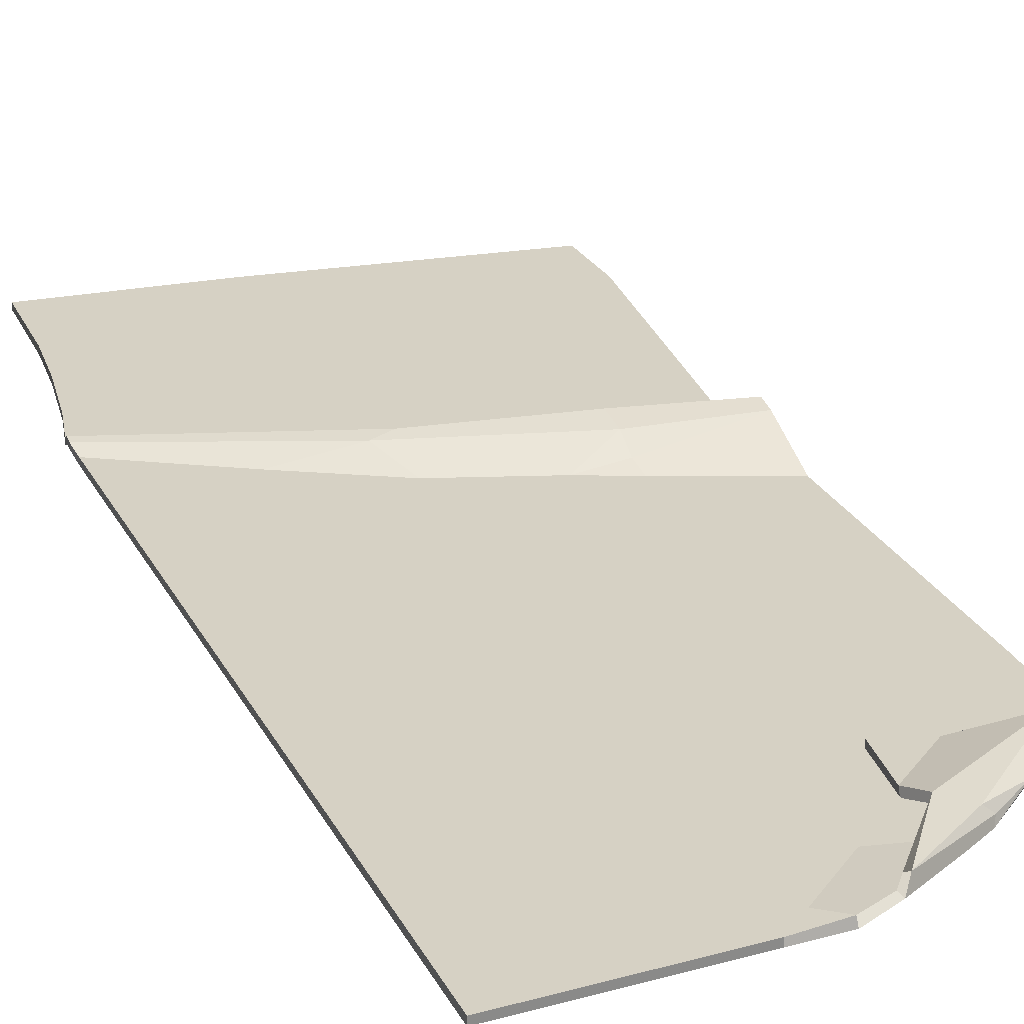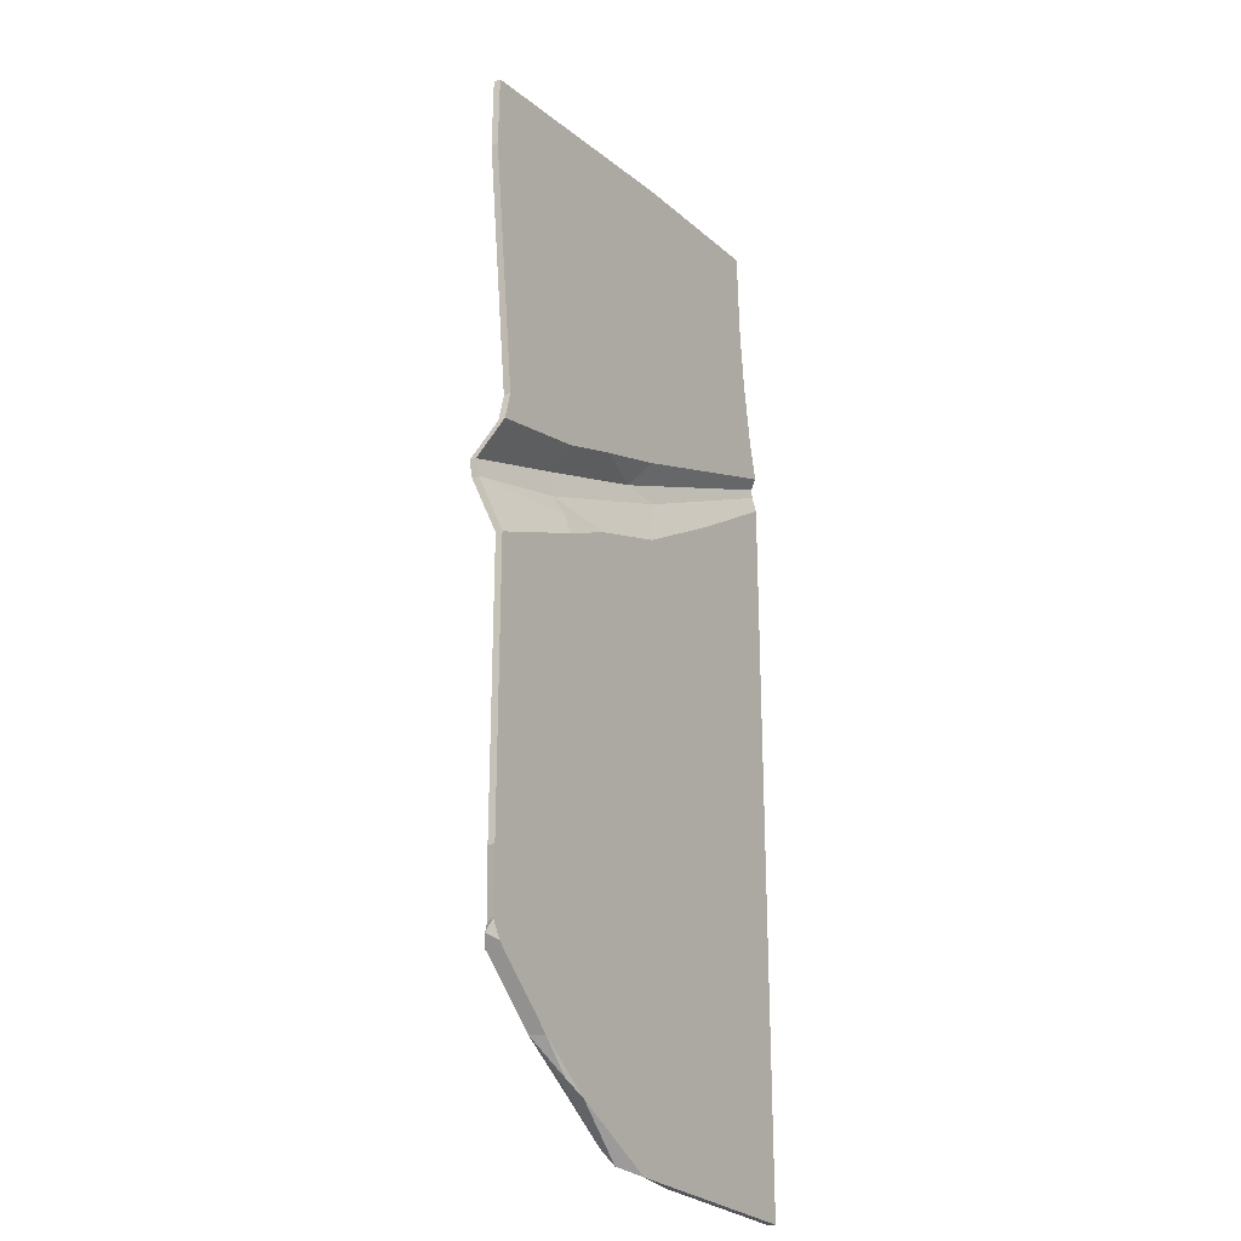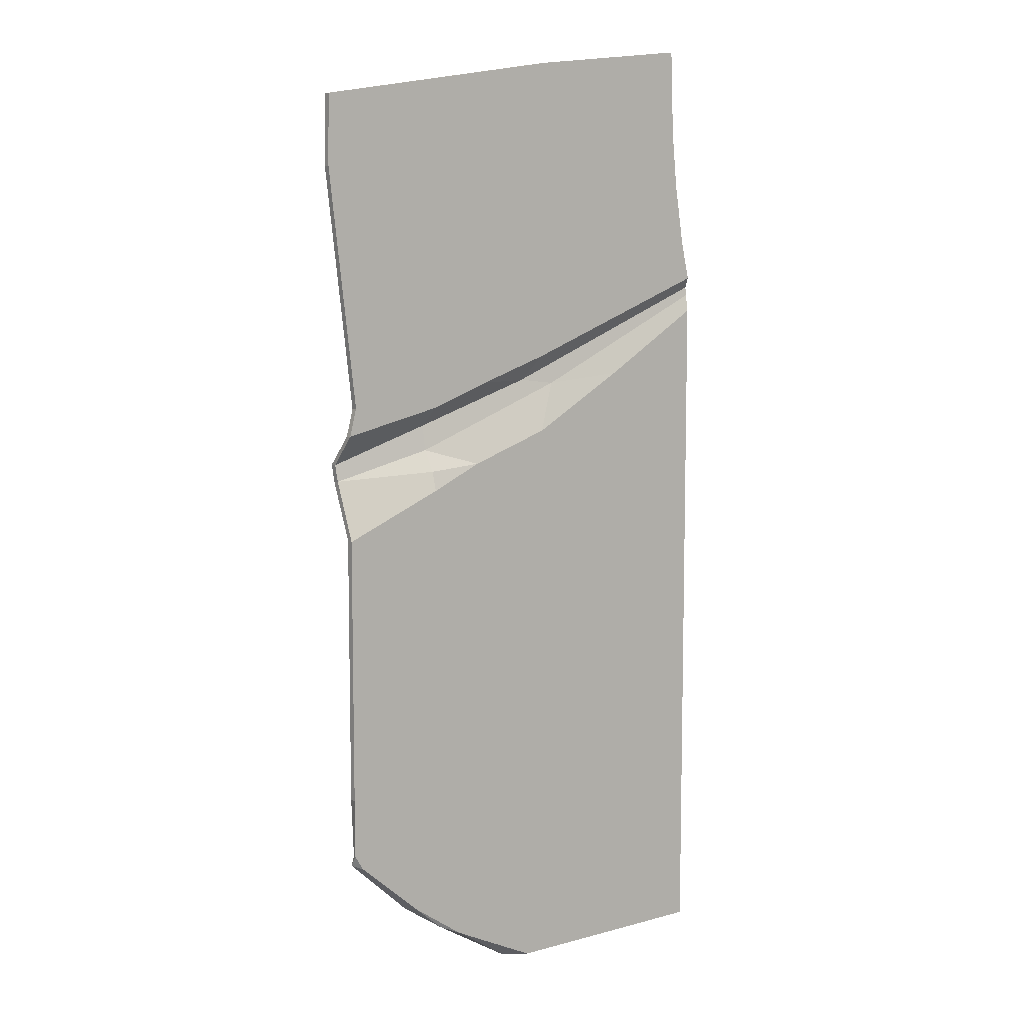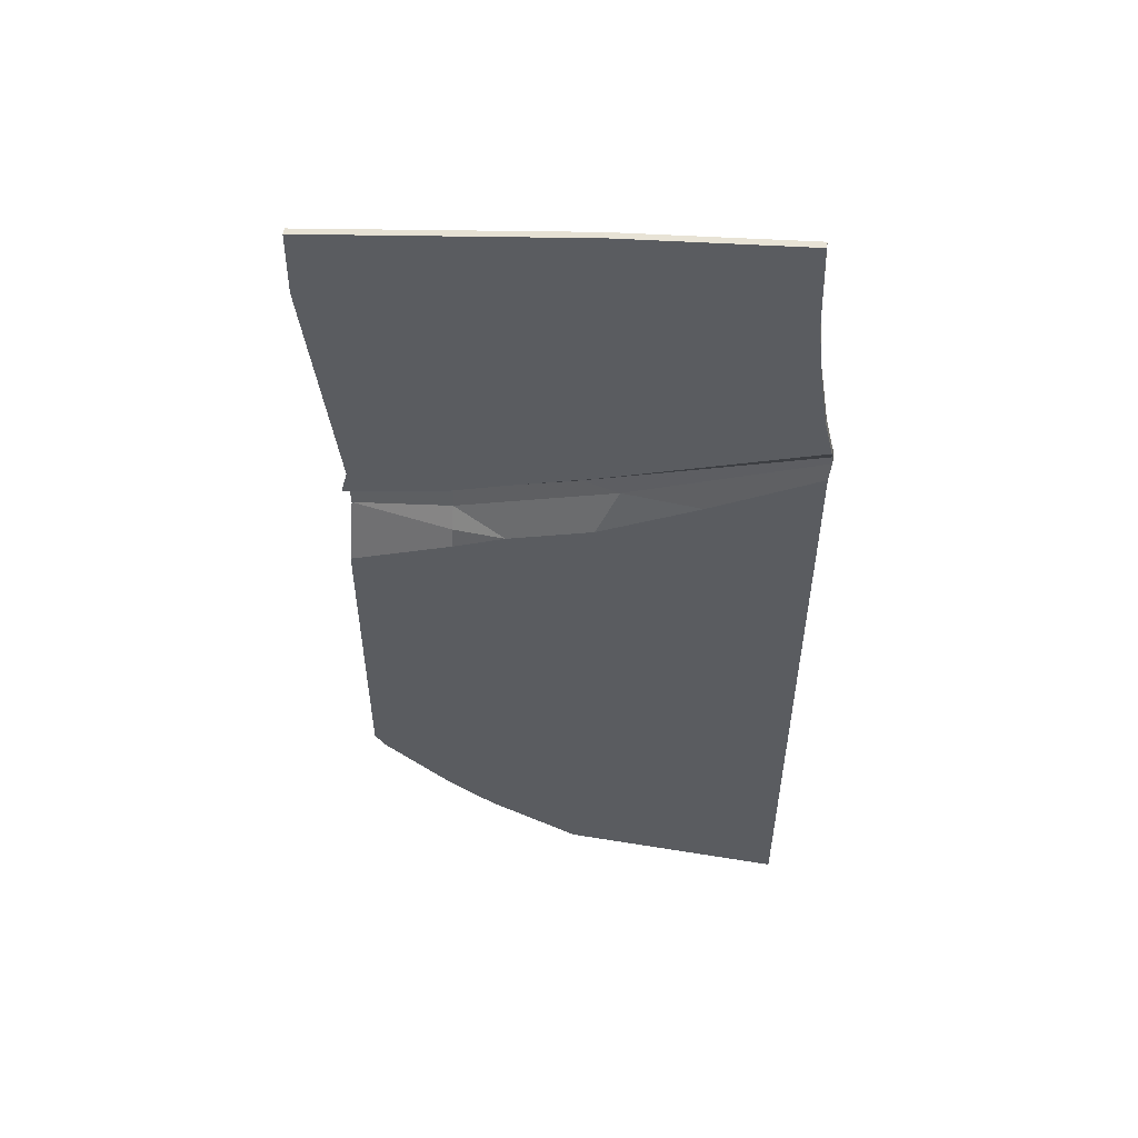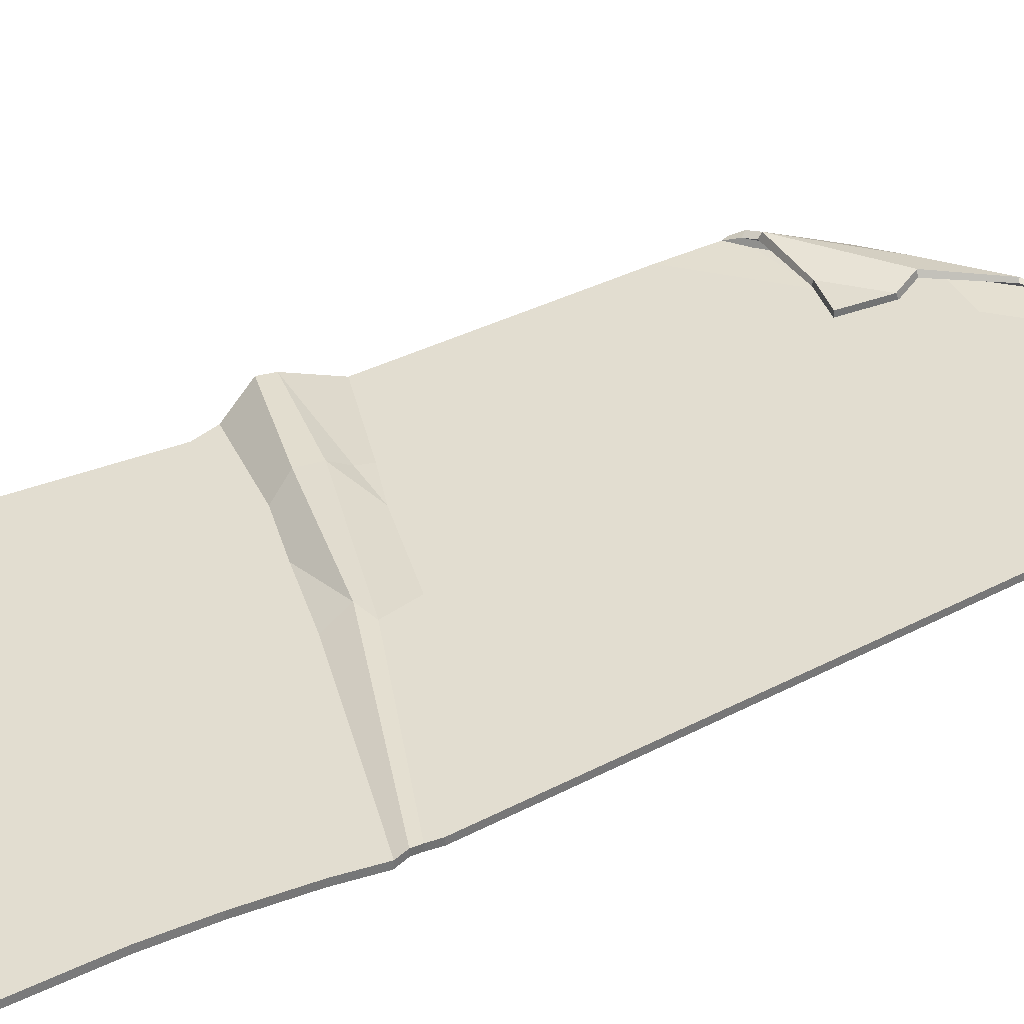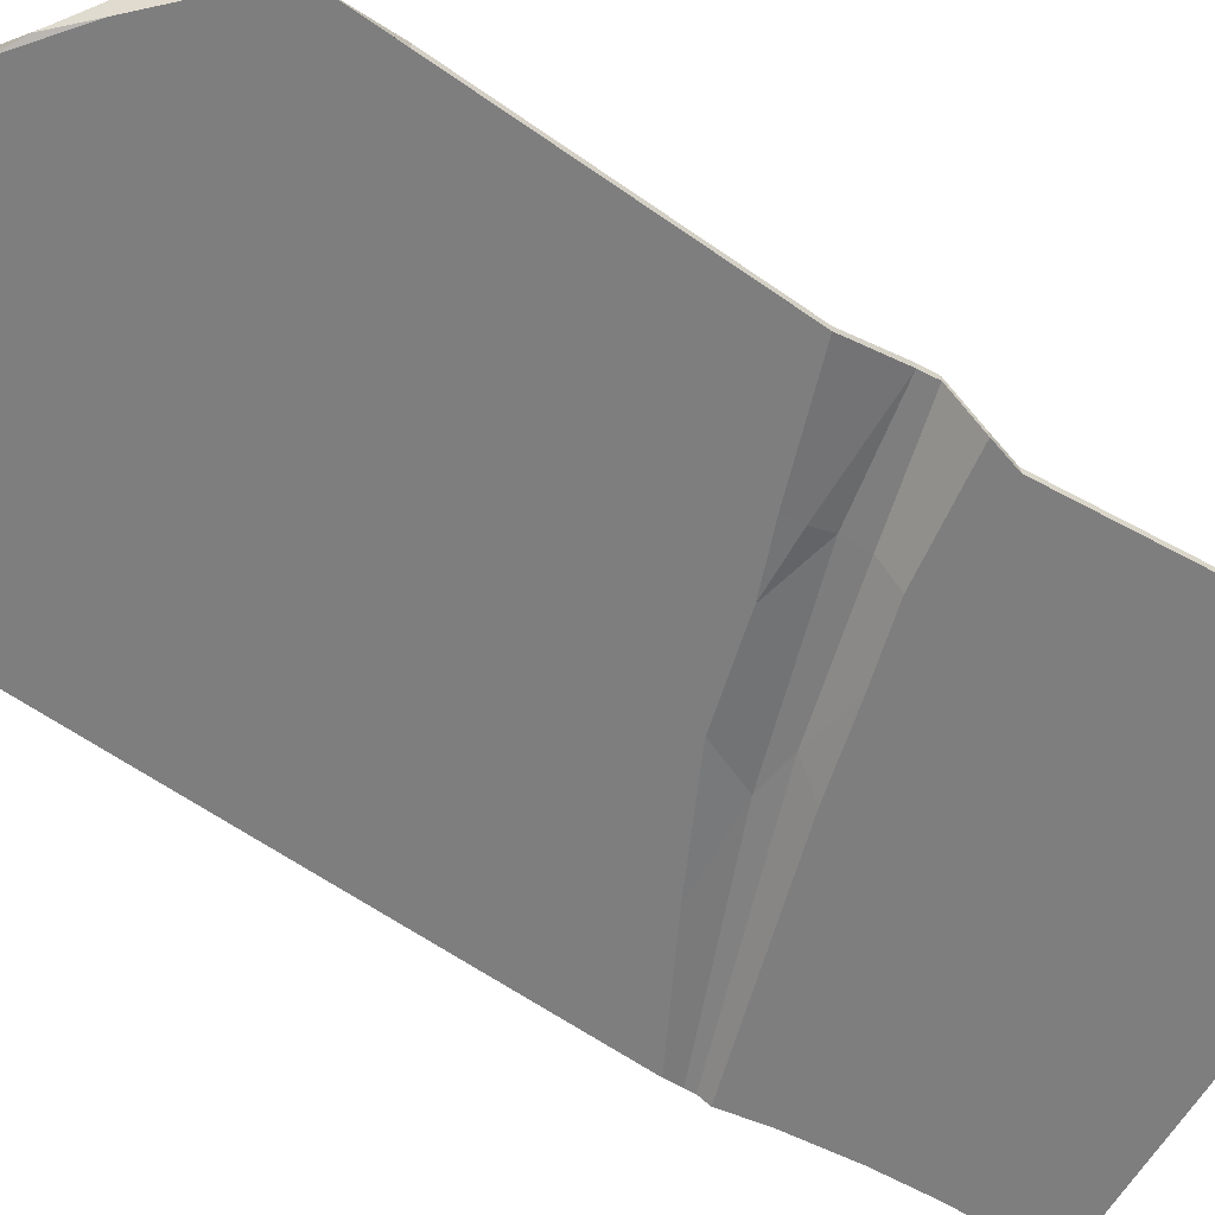
<metadata>
{"format":"obj","ext":"obj","renderer":"f3d","projection":"perspective","resolution":1024,"background":"white","views":[{"elev":26.8,"azim":157.1,"up":"+Y"},{"elev":-25.3,"azim":-58.8,"up":"+Z"},{"elev":8.2,"azim":-36.6,"up":"+Z"},{"elev":54.0,"azim":9.9,"up":"+Z"},{"elev":35.1,"azim":54.9,"up":"+Y"},{"elev":-59.4,"azim":-126.2,"up":"+Y"}]}
</metadata>
<code>
v -19.96 2.935 -74.77
v -55.58 0 84.55
v -55.31 0 100.4
v 44.34 0 114.3
v 50.73 0 -109.7
v -19.97 1.419 -74.77
v -55.58 1.516 84.55
v -55.31 1.516 100.4
v 44.34 1.516 114.3
v 50.73 1.516 -109.7
v -53.51 0 67.18
v 46.41 0 81.49
v -53.48 1.516 66.94
v 46.42 1.516 81.25
v 45.12 0 94.32
v 45.04 1.516 94.36
v 0.2788 1.516 90.23
v -5.306 0 91.44
v 4.484 1.516 109.8
v 5.16 0 109.9
v -44.82 4.399 -79.56
v 50.73 0 -97.7
v 50.73 1.516 -97.72
v -44.86 3.186 -78.65
v 50.73 0 -77.63
v -50.86 1.54 -77.12
v -50.04 1.708 -75.07
v 50.73 1.516 -77.67
v 50.73 0 -54.21
v -50.73 0 -54.95
v -50.73 1.516 -55.02
v 50.73 1.516 -54.28
v 50.73 0 -32.08
v -50.73 0 -33.12
v -50.73 1.516 -33.22
v 50.73 1.516 -32.18
v 50.73 0 -5.962
v -50.73 0 -7.355
v -50.73 1.516 -7.489
v 50.73 1.516 -6.096
v 50.73 0 14.93
v -50.73 5.672 13.25
v -50.73 7.188 13.09
v 50.73 1.516 14.77
v 50.73 0 39.26
v -49.14 0 30.44
v -49.12 1.516 30.25
v 50.73 1.516 39.07
v 48.63 0 67.44
v -51.84 0 53.16
v -51.82 1.516 52.94
v 48.66 1.516 67.22
v 1.068 1.516 71.71
v 2.681 1.516 58.17
v 4.003 4.77 34.35
v 5.401 1.516 10.94
v 4.003 1.516 -6.526
v 4.003 1.516 -31.41
v 4.003 1.516 -52.5
v 4.003 1.516 -74.82
v 4.89 1.516 -94.98
v -0.3191 1.516 -108.9
v -0.3191 0 -109.7
v 4.003 0 -93.94
v 4.003 0 -74.78
v 4.003 0 -52.43
v 4.003 0 -31.31
v 4.003 0 -6.397
v 4.003 0 13.54
v 0.5049 3.67 34.53
v 2.656 0 58.38
v 1.041 0 71.94
v -35.02 0 85.39
v -30.24 0 69.44
v -28.57 0 55.47
v -25.88 0 32.95
v -27.35 1.331 14.28
v -27.35 0 -7.553
v -27.35 0 -33.22
v -27.35 0 -54.97
v -28.14 0 -78.63
v -26.49 0.4737 -97.12
v -19.89 4.809 -92.45
v -19.54 3.26 -92.49
v -26.57 1.516 -92.68
v -28.13 1.516 -78.65
v -27.35 1.516 -55.04
v -27.53 1.516 -33.63
v -29.27 1.516 -6.727
v -27.35 2.847 14.12
v -25.86 1.516 32.76
v -28.39 1.516 53.95
v -30.21 1.516 69.21
v -33.35 1.516 85.03
v -37.78 0 103.1
v -37.98 1.516 103.1
v -48.21 3.415 -78.69
v -47.35 2.804 -77.21
v -35.28 2.574 -91.19
v -8.678 3.191 -105.1
v -9.427 3.716 -105.9
v -29.15 2.331 -90.76
v -27.14 1.964 -96.2
v 9.827 0 -109.7
v 9.821 1.516 -109.7
v -50.73 0 -61.14
v -50.73 1.516 -61.14
v -7.759 1.516 -95.6
v 4.271 1.516 -105.2
v 4.003 0 -105
v -8.02 1e-06 -95.39
v -50.73 -2e-06 -74.61
v -45.38 1.516 -78.09
v -6.681 2.425 -107.3
v -7.057 2.05 -108.8
v -21.1 -5e-06 -99.69
v -19.76 1.516 -98.46
v -48.66 2e-06 -78.05
v -33.55 -4e-06 -91.13
v -29.36 2.968 -78.15
v -29.91 1.453 -78.32
v -18.32 2.908 -86.72
v -18.28 1.391 -87.33
v -25.15 3.699 -95.92
v -50.73 0 24.14
v -50.73 1.516 24.02
v 50.73 0 58.36
v 50.73 1.516 58.24
v -13.1 0 34.61
v 4.003 1.516 40.26
v 4.003 0 40.38
v -13.3 1.516 34.43
v -27.35 0 29.46
v -27.35 1.516 29.34
v -51.04 6.24 17.06
v -50.97 7.755 17.07
v -27.47 6.583 24.93
v 50.97 1.153 56.02
v 51.04 2.668 56.03
v -27.53 5.068 24.91
v -50.73 0 -0.05099
v -50.73 1.516 0.1315
v 26.66 0 35.27
v 25.84 1.516 35.04
v -15.33 0 15.45
v 4.638 1.516 22.72
v 4.003 0 22.22
v -17.14 1.516 14.72
v -27.35 0 9.881
v -27.77 1.516 9.851
v 50.73 0 50.12
v 50.73 1.516 50.3
v 8.92 4.081 33.3
v -27.47 5.581 18.98
v 51.11 1.084 54.03
v 51.2 2.567 53.87
v -27.55 4.107 19.14
v 8.847 2.564 33.47
f 24 21 97 98
f 7 2 3 8
f 19 20 4 9
f 9 4 15 16
f 62 63 115 114
f 13 11 2 7
f 28 25 22 23
f 72 18 73 74
f 16 15 12 14
f 15 4 20 18
f 17 19 9 16
f 17 53 93 94
f 8 96 94 7
f 3 95 96 8
f 18 20 95 73
f 64 65 81 111
f 12 15 18 72
f 63 116 115
f 23 22 5 10
f 84 102 100
f 6 1 120 121
f 65 66 80 81
f 27 26 112
f 86 87 59 60
f 32 29 25 28
f 66 67 79 80
f 31 30 34 35
f 87 88 58 59
f 36 33 29 32
f 67 68 78 79
f 35 34 38 39
f 88 89 57 58
f 40 37 33 36
f 68 69 145
f 39 38 141 142
f 89 150 148 57
f 44 41 37 40
f 69 147 145
f 43 42 135 136
f 148 154 153 146
f 48 45 41 44
f 47 46 50 51
f 132 92 54 130
f 52 49 127 128
f 74 75 71 72
f 51 50 11 13
f 53 54 92 93
f 14 12 49 52
f 14 53 17 16
f 14 52 54 53
f 55 139 156 153
f 56 146 144 44
f 57 56 44 40
f 58 57 40 36
f 59 58 36 32
f 60 59 32 28
f 61 60 28 23
f 62 109 105
f 10 5 104 105
f 22 64 110 5
f 25 65 64 22
f 29 66 65 25
f 33 67 66 29
f 37 68 67 33
f 41 69 68 37
f 45 143 41
f 49 71 131 127
f 72 71 49 12
f 74 73 2 11
f 11 50 75 74
f 76 75 50 46
f 77 157 42
f 78 149 141 38
f 79 78 38 34
f 80 79 34 30
f 81 80 30 106
f 99 119 118 26 97
f 83 124 21
f 84 83 122 123
f 24 102 84
f 27 113 85 102 98
f 31 87 86 107
f 35 88 87 31
f 39 89 88 35
f 47 91 134 126
f 51 92 91 47
f 93 92 51 13
f 94 93 13 7
f 96 95 20 19
f 94 96 19 17
f 73 95 3 2
f 98 97 26 27
f 100 101 83 84
f 101 124 83
f 100 102 85 117
f 99 97 21
f 99 103 82
f 98 102 24
f 108 86 60 61
f 111 81 119 116
f 111 110 64
f 107 106 30 31
f 105 109 10
f 105 104 63 62
f 104 110 63
f 81 106 112 118
f 107 86 113 27
f 109 108 61
f 114 115 101 100
f 117 85 86 108
f 115 116 82 103 101
f 27 112 106 107
f 118 119 81
f 85 113 86
f 114 117 108 109 62
f 116 119 82
f 118 112 26
f 121 120 21 24
f 122 120 1
f 123 122 1 6
f 121 123 6
f 24 84 123 121
f 83 21 120 122
f 82 119 99
f 63 110 111 116
f 10 109 61 23
f 5 110 104
f 100 117 114
f 101 103 124
f 21 124 99
f 99 124 103
f 133 129 76
f 126 125 46 47
f 132 134 91
f 129 75 76
f 132 130 55
f 128 127 138 139
f 128 130 54 52
f 127 131 70 138
f 125 133 76 46
f 126 134 137 136
f 140 70 129 133
f 136 135 125 126
f 55 137 134 132
f 70 131 129
f 139 55 130 128
f 135 140 133 125
f 139 138 155 156
f 138 70 158 155
f 136 137 154 43
f 149 145 77
f 142 141 42 43
f 148 150 90
f 145 157 77
f 148 146 56
f 144 152 48
f 144 146 153
f 147 143 158
f 141 149 77 42
f 142 150 89 39
f 152 151 45 48
f 151 143 45
f 153 154 137 55
f 153 156 152 144
f 42 157 140 135
f 43 90 150 142
f 156 155 151 152
f 155 158 143 151
f 43 154 90
f 157 158 70 140
f 57 148 56
f 44 144 48
f 91 92 132
f 68 145 149 78
f 129 131 71 75
f 41 143 147 69
f 145 147 158 157
f 90 154 148

</code>
